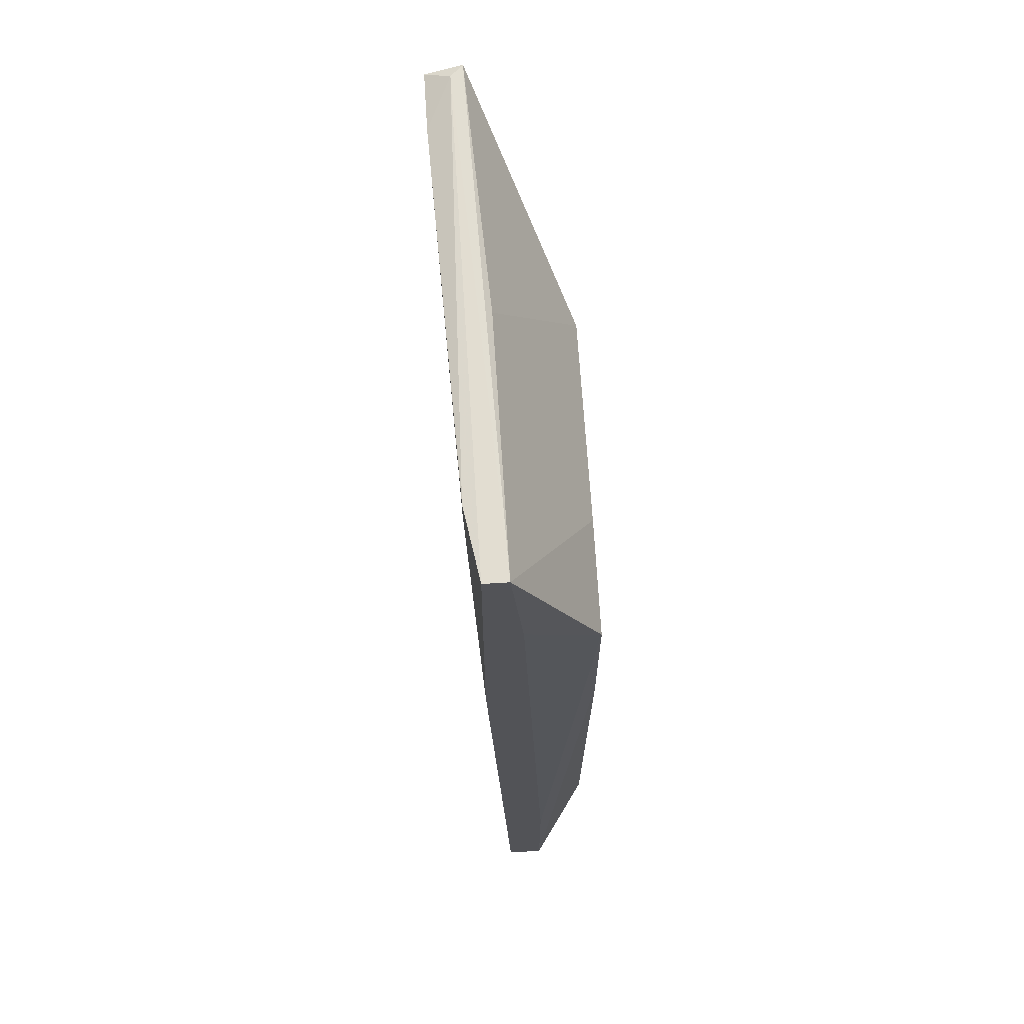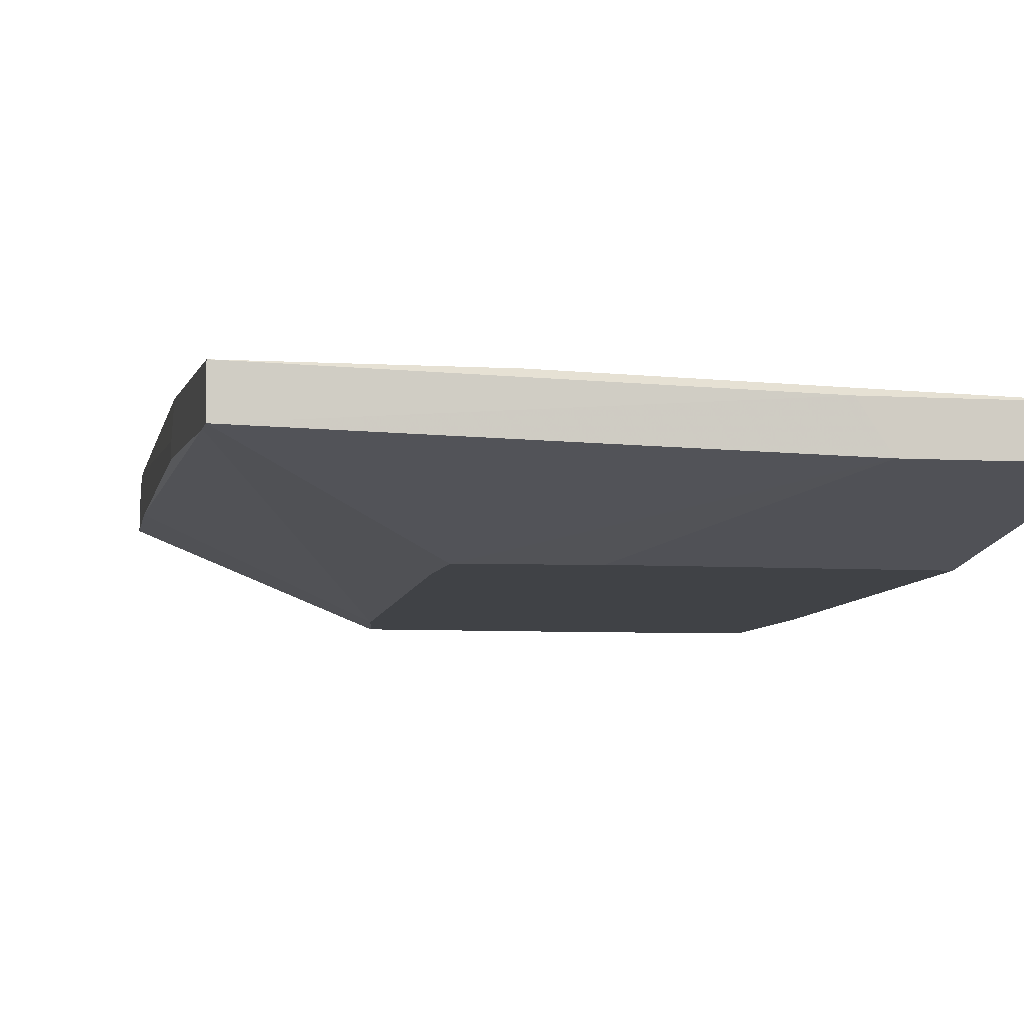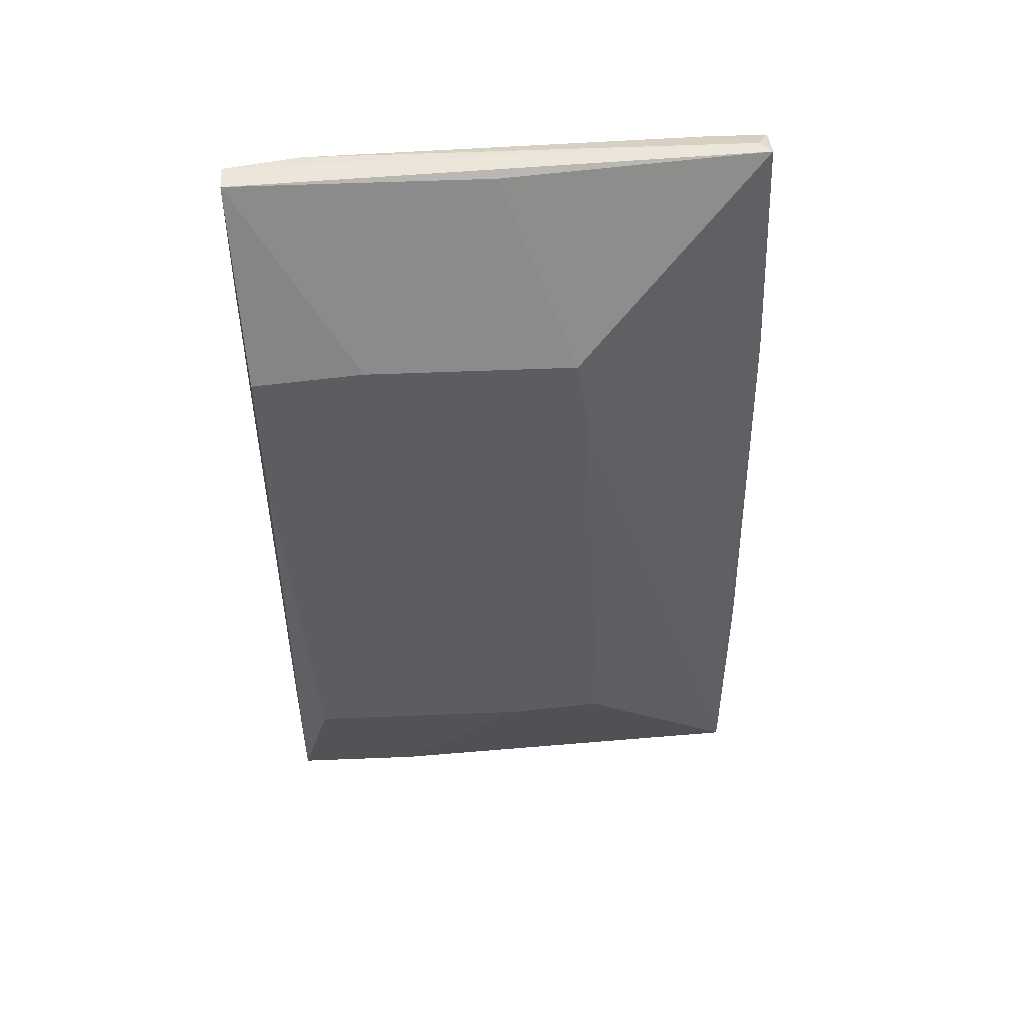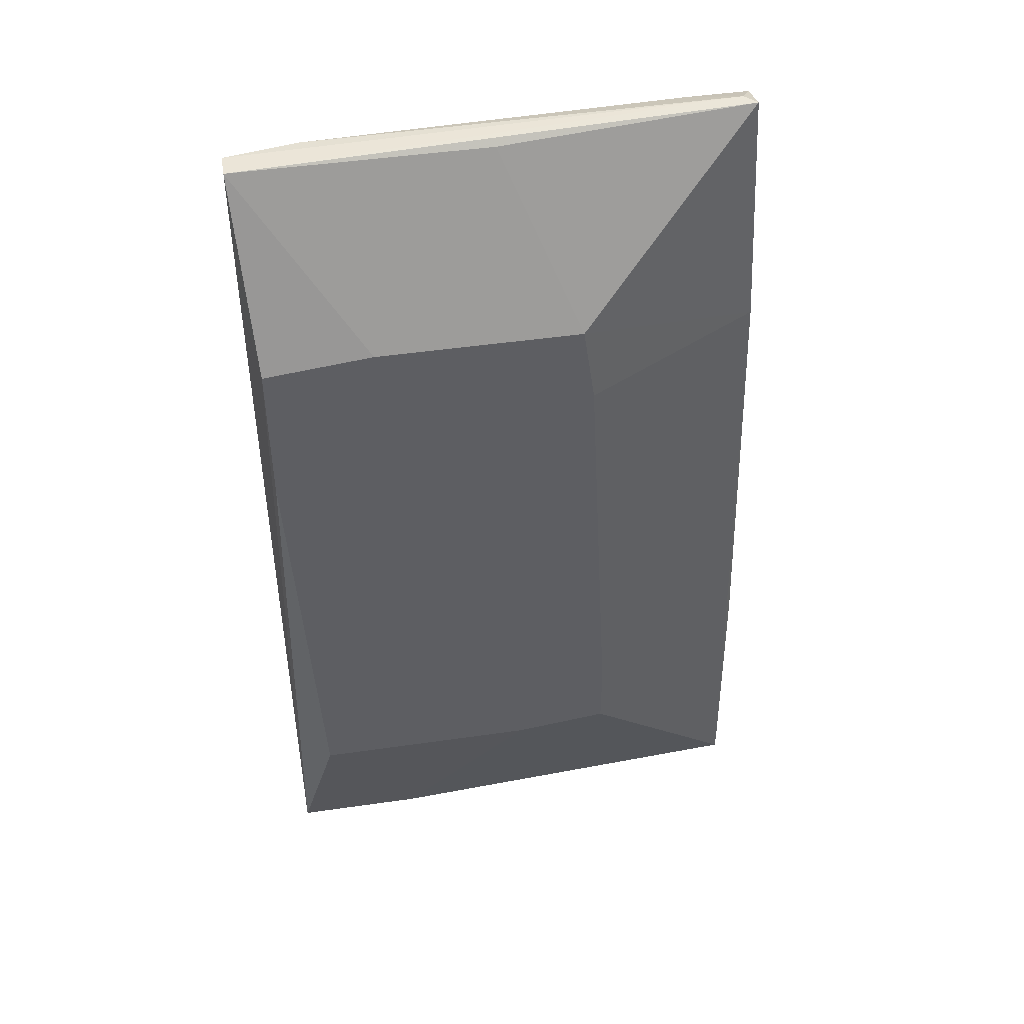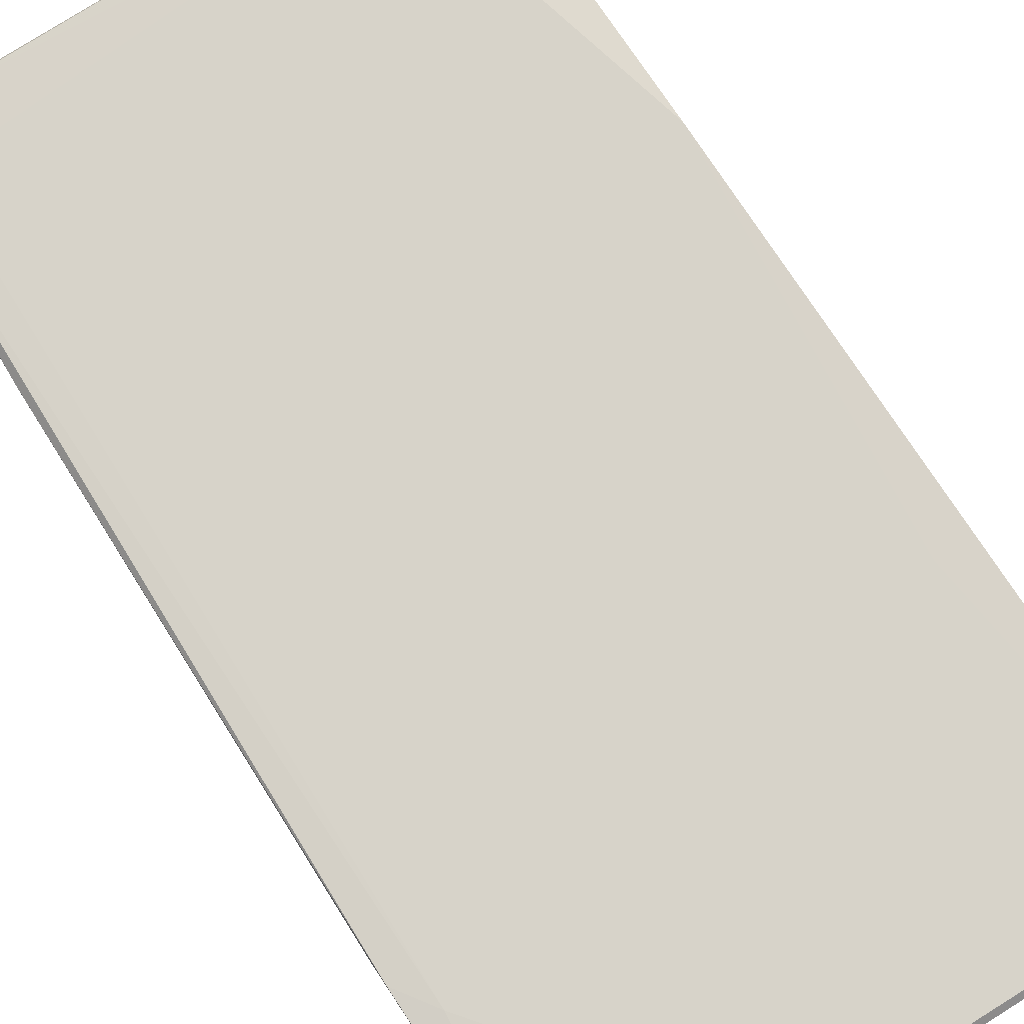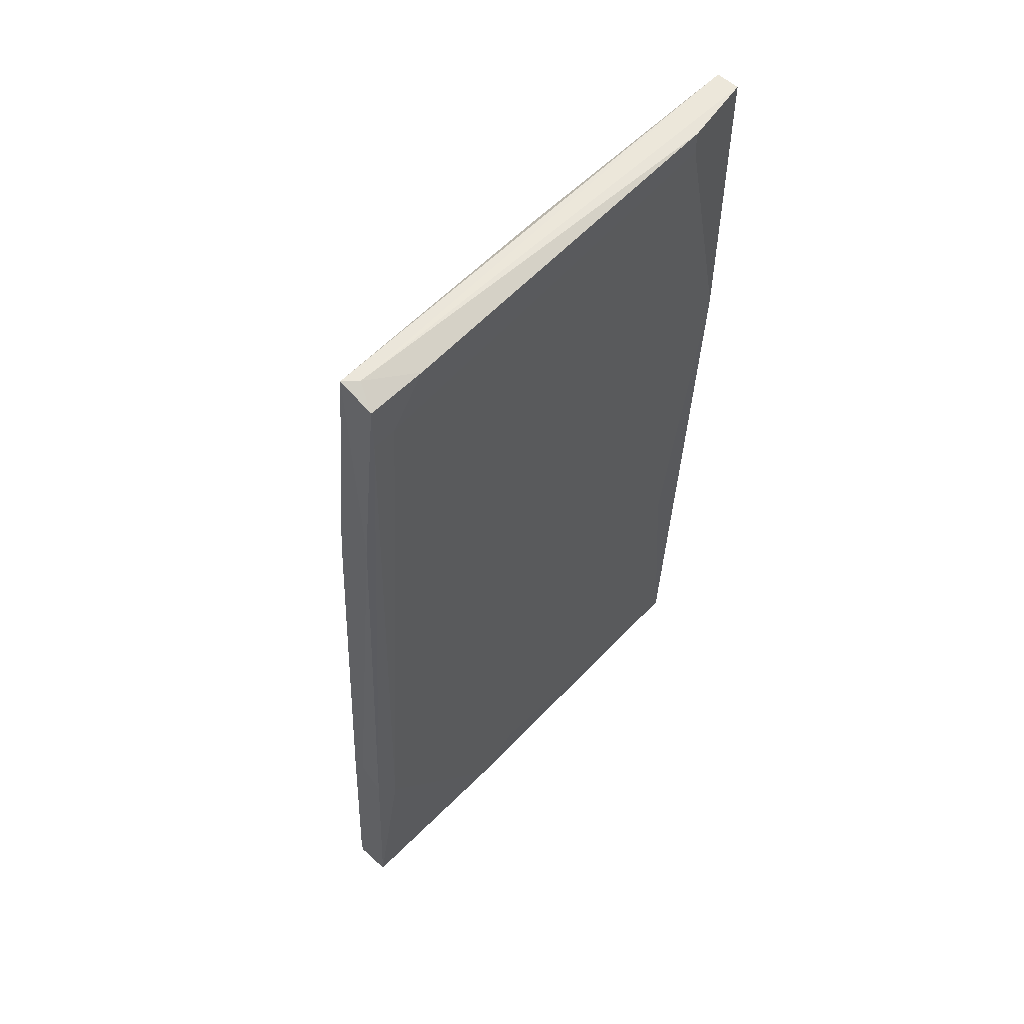
<metadata>
{"format":"obj","ext":"obj","renderer":"f3d","projection":"perspective","resolution":1024,"background":"white","views":[{"elev":67.2,"azim":-93.6,"up":"+Z"},{"elev":-6.1,"azim":169.3,"up":"+Y"},{"elev":52.9,"azim":-2.5,"up":"+Z"},{"elev":47.1,"azim":-9.3,"up":"+Z"},{"elev":76.6,"azim":146.3,"up":"+Y"},{"elev":56.5,"azim":133.6,"up":"+Z"}]}
</metadata>
<code>
v 0.009723 0.01434 0.03776
v 0.009723 0.01434 0.03973
v 0.04009 0.01532 0.03972
v 0.01658 0.0114 -0.03964
v 0.003848 0.0114 -0.03964
v 0.003848 0.0114 0.03973
v 0.003848 0.01336 0.01425
v 0.003848 0.01336 0.03973
v 0.003848 0.01042 0.02895
v 0.003848 0.008463 -0.03964
v 0.003848 0.008463 -0.0269
v 0.04597 0.0114 0.02013
v 0.04597 0.01434 0.02209
v 0.03324 0.004545 -0.02396
v 0.03324 0.004545 -0.01807
v 0.01463 0.008463 -0.03964
v 0.01364 0.004544 0.02601
v 0.04401 0.01336 0.04071
v 0.0303 0.004544 0.02601
v 0.006785 0.004544 -0.02494
v 0.006785 0.01238 -0.01611
v 0.004827 0.004544 0.01229
v 0.004827 0.004544 0.02503
v 0.02833 0.01238 -0.03571
v 0.04695 0.01336 -0.01905
v 0.04695 0.0114 -0.0171
v 0.04695 0.009443 -0.03866
v 0.04695 0.009443 -0.03669
v 0.04695 0.01042 -0.0171
v 0.04695 0.01238 -0.03866
v 0.03226 0.01238 -0.03866
v 0.04499 0.01336 -0.02199
v 0.04499 0.01532 0.0358
v 0.04499 0.01532 0.03972
v 0.04499 0.01238 0.04071
v 0.03127 0.004544 0.01915
v 0.0254 0.004544 -0.02494
v 0.02442 0.0114 0.03973
v 0.04304 0.01532 0.0358
f 9 10 11
f 26 29 30
f 19 23 20
f 10 6 5
f 30 29 27
f 21 5 7
f 5 6 7
f 35 19 12
f 20 10 16
f 10 5 16
f 27 14 16
f 2 7 8
f 7 6 8
f 19 20 36
f 12 19 36
f 30 5 31
f 32 30 31
f 33 32 39
f 34 33 39
f 26 30 25
f 32 33 25
f 30 32 25
f 33 34 25
f 19 35 38
f 35 6 38
f 6 19 38
f 23 19 17
f 6 23 17
f 19 6 17
f 23 10 22
f 20 23 22
f 10 20 22
f 14 27 28
f 27 29 28
f 29 12 28
f 12 36 28
f 29 26 13
f 12 29 13
f 35 12 13
f 34 35 13
f 26 25 13
f 25 34 13
f 5 21 24
f 21 7 24
f 31 5 24
f 32 31 24
f 39 32 24
f 7 39 24
f 20 16 37
f 16 14 37
f 14 36 37
f 36 20 37
f 36 14 15
f 14 28 15
f 28 36 15
f 7 2 1
f 39 7 1
f 23 6 9
f 6 10 9
f 6 35 18
f 35 34 18
f 2 8 18
f 8 6 18
f 5 30 4
f 30 27 4
f 16 5 4
f 27 16 4
f 34 39 3
f 1 2 3
f 39 1 3
f 18 34 3
f 2 18 3
f 10 23 11
f 23 9 11

</code>
